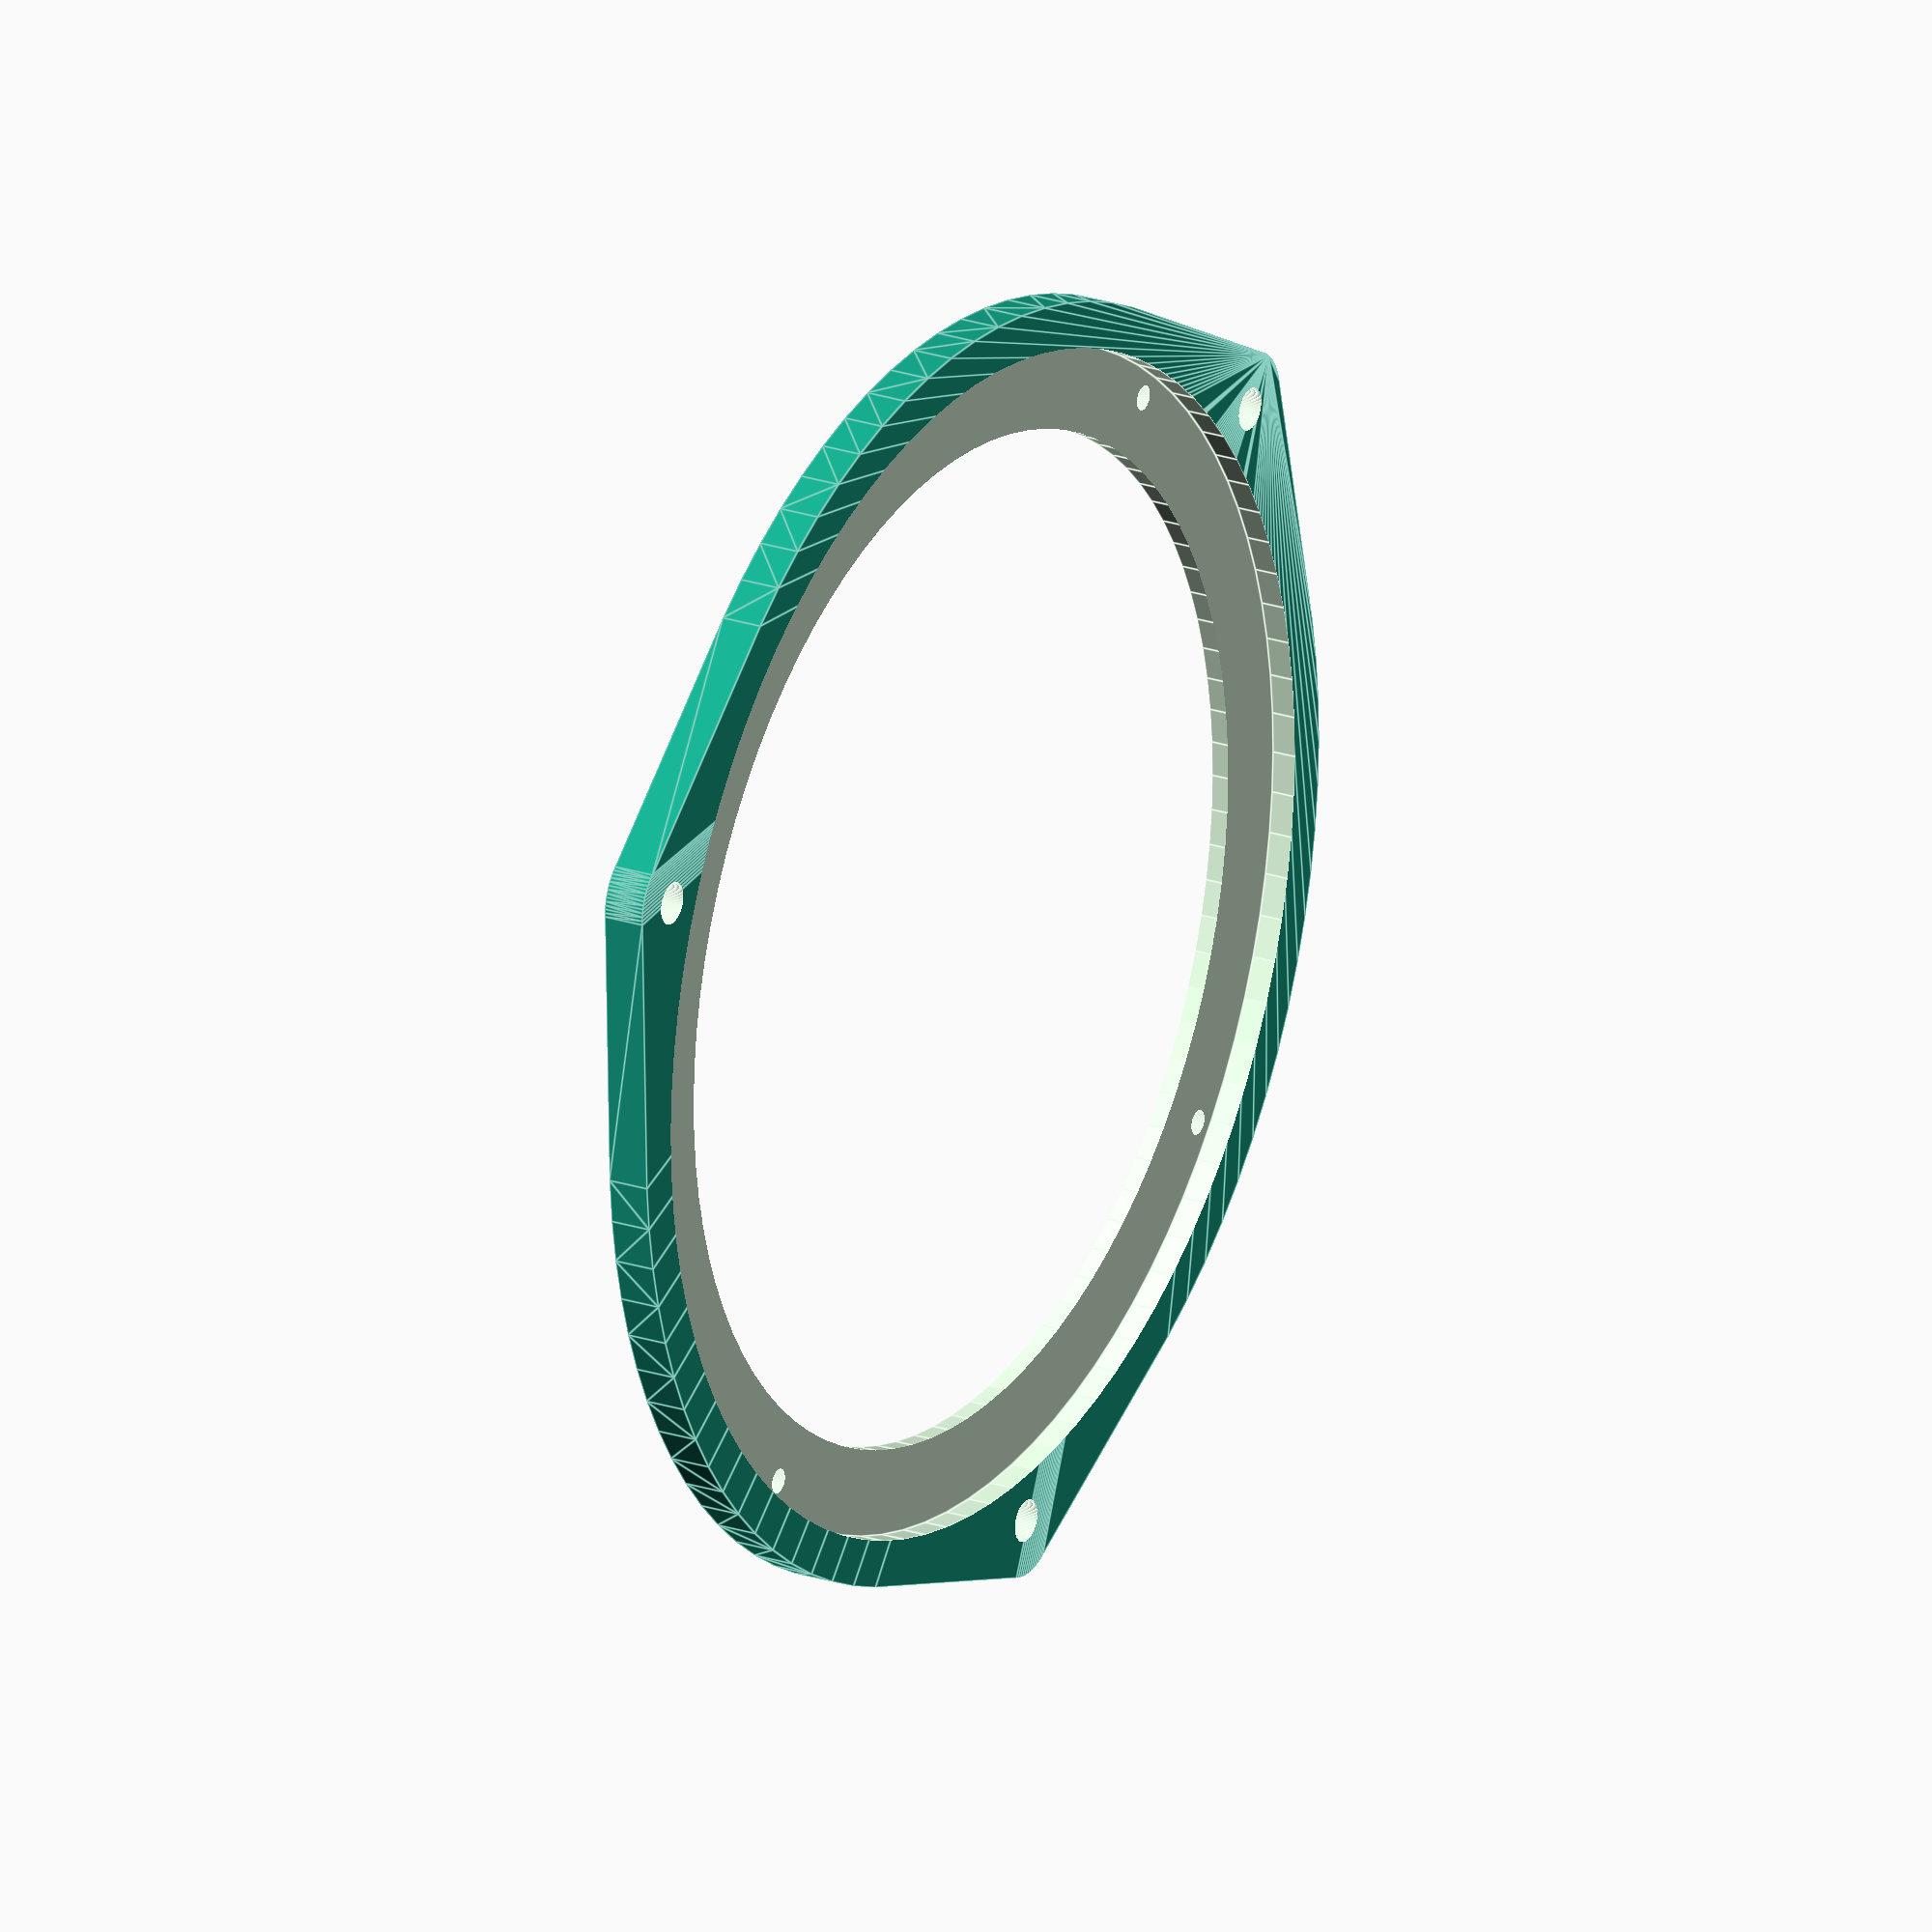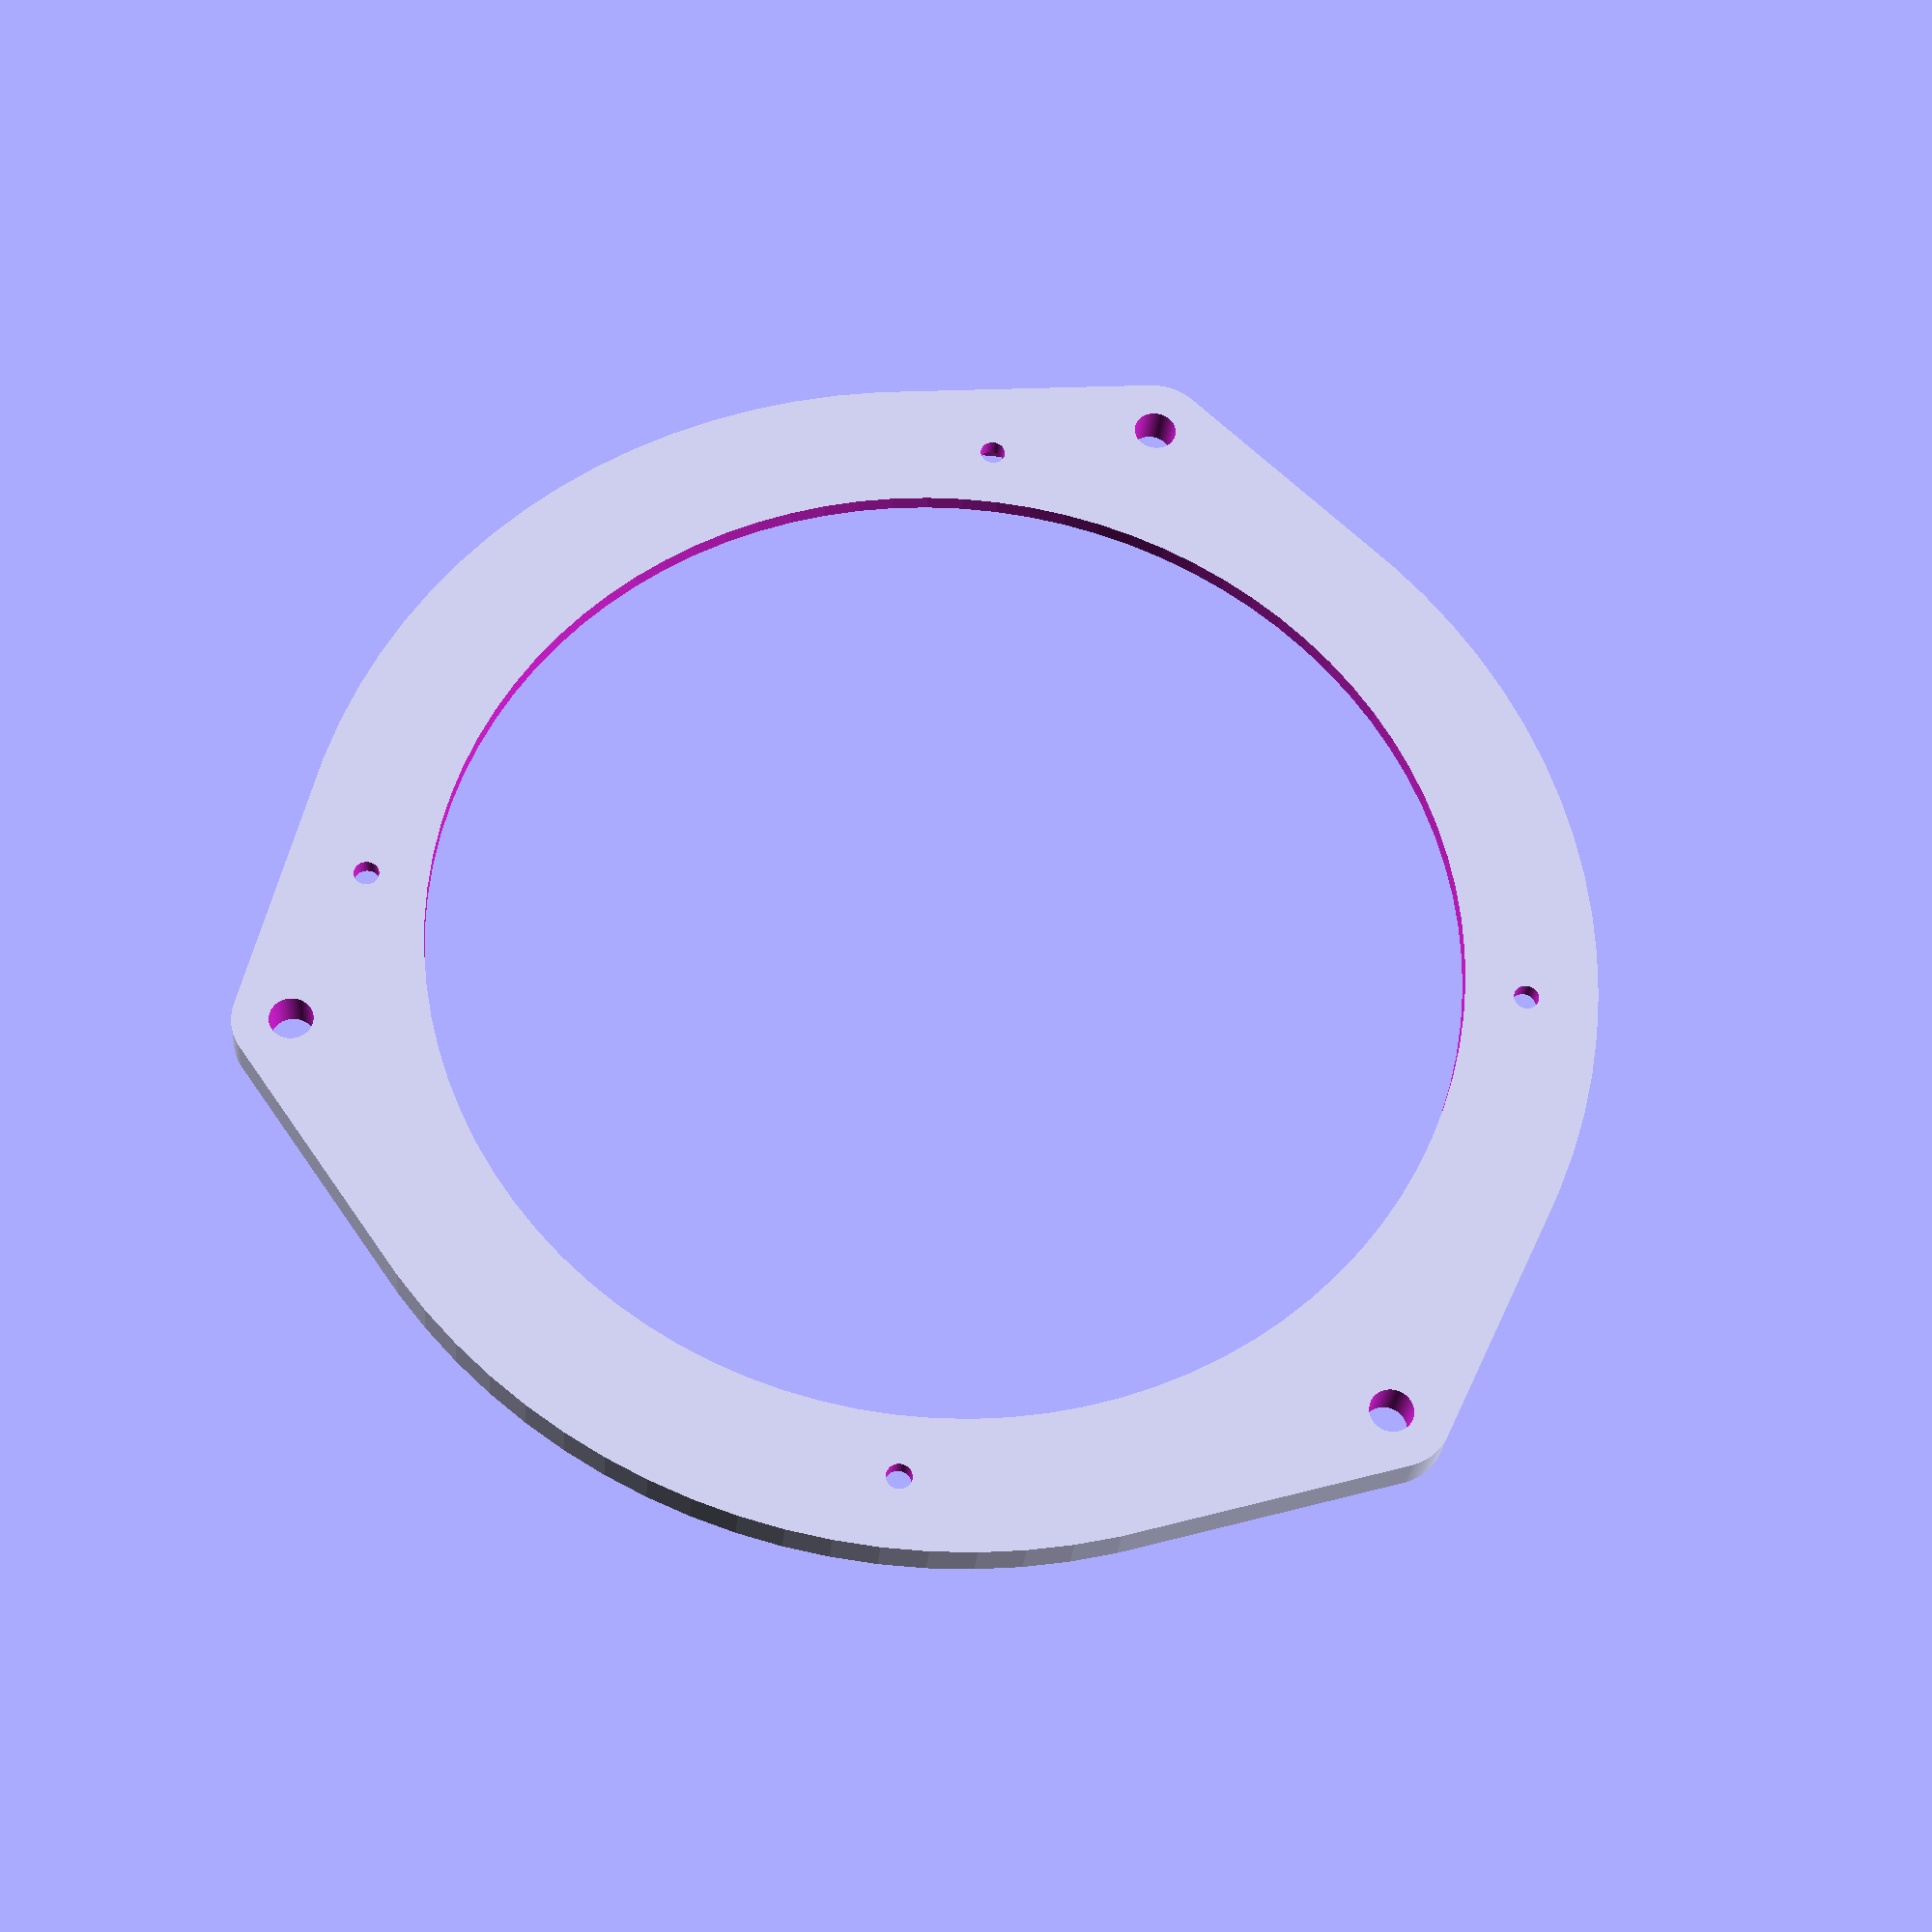
<openscad>
$fn=90;
speaker=167-12*2; 
speaker_mounts=160; 
speaker_bolt=3.5;
speaker_bolt_count=4;
speaker_bolt_offset=45;
speaker_lip=167;
speaker_lip_h=3.5;

door_mounts=180;
door_bolt=6;
door_bolt_d=10+door_bolt;
door_bolt_count=3;
door_h=6;
door_bolt_h=door_h;

pad=0.1;
padd=pad*2;

module positive() {
    hull() {
        for(i=[0:360/door_bolt_count:359])
        rotate([0,0,i])
        translate([0,door_mounts/2,0]) {
            cylinder(d=door_bolt_d, h=door_bolt_h);
        }
        cylinder(d=door_mounts,h=door_h);
    }

}

difference() {
    positive();

    // door bolts
    for(i=[0:360/door_bolt_count:359])
    rotate([0,0,i])
    translate([0,door_mounts/2,-pad]) {
        cylinder(d=door_bolt, h=door_bolt_h+padd);
    }

    // speaker hole
    translate([0,0,-pad])
    cylinder(d=speaker,h=door_h+padd);

    // speaker outer lip
    translate([0,0,door_h-speaker_lip_h])
    cylinder(d=speaker_lip,h=speaker_lip_h+pad);

    // speaker bolts
    for(i=[speaker_bolt_offset:360/speaker_bolt_count:359+speaker_bolt_offset])
    rotate([0,0,i])
    translate([0,speaker_mounts/2,-pad]) {
        cylinder(d=speaker_bolt, h=door_bolt_h+padd);
    }
}

</openscad>
<views>
elev=158.2 azim=352.6 roll=239.1 proj=o view=edges
elev=208.0 azim=40.5 roll=4.5 proj=p view=solid
</views>
